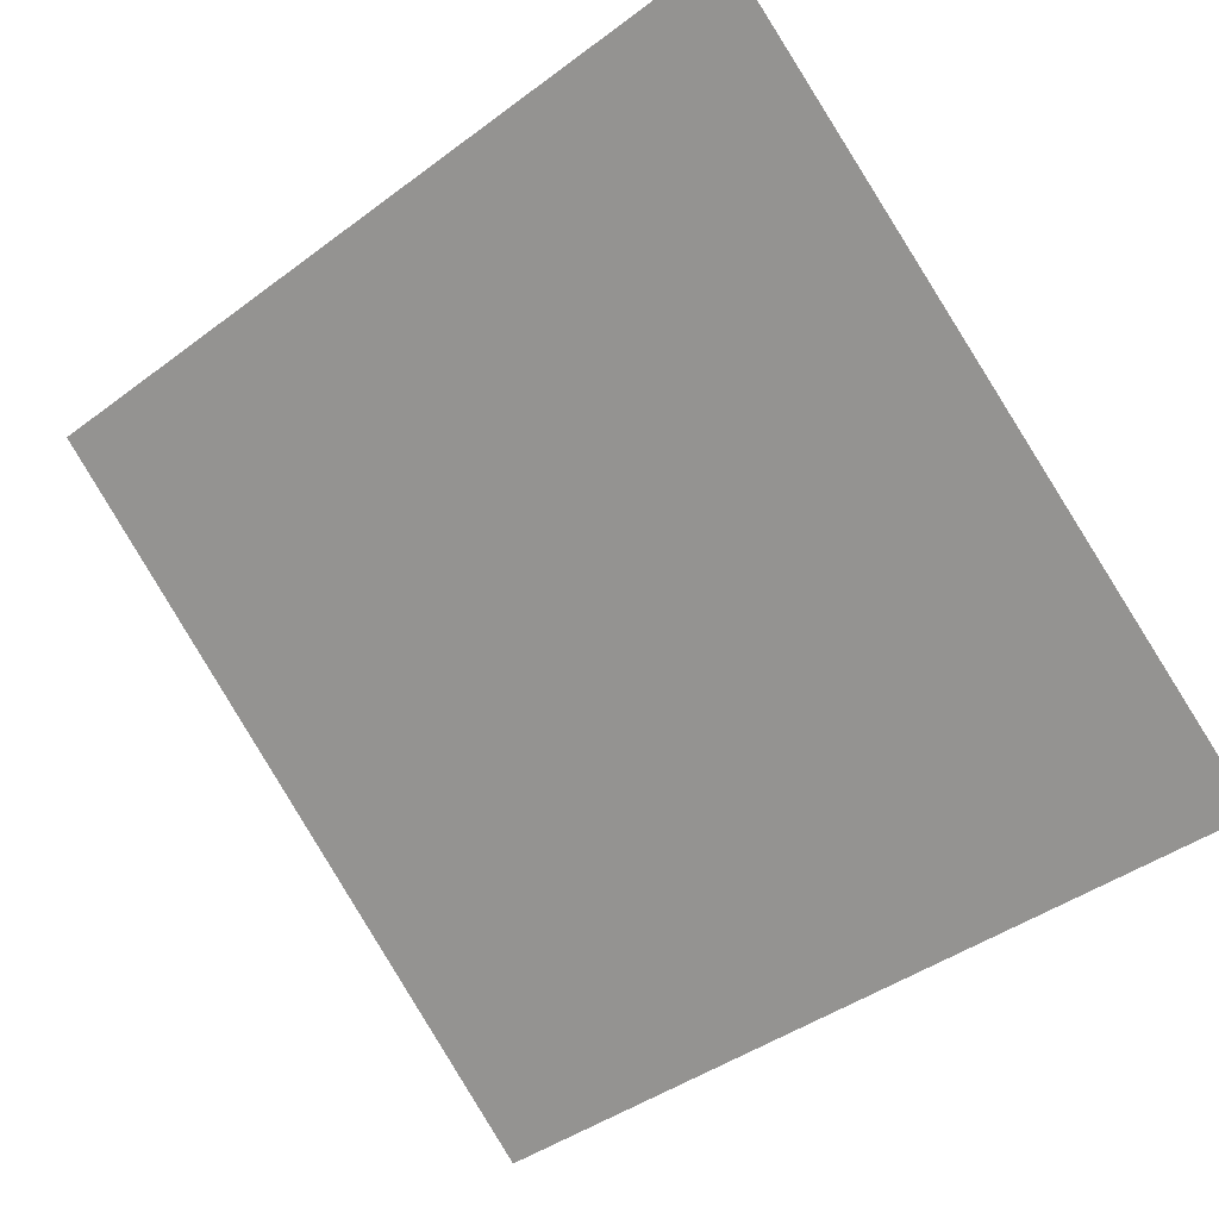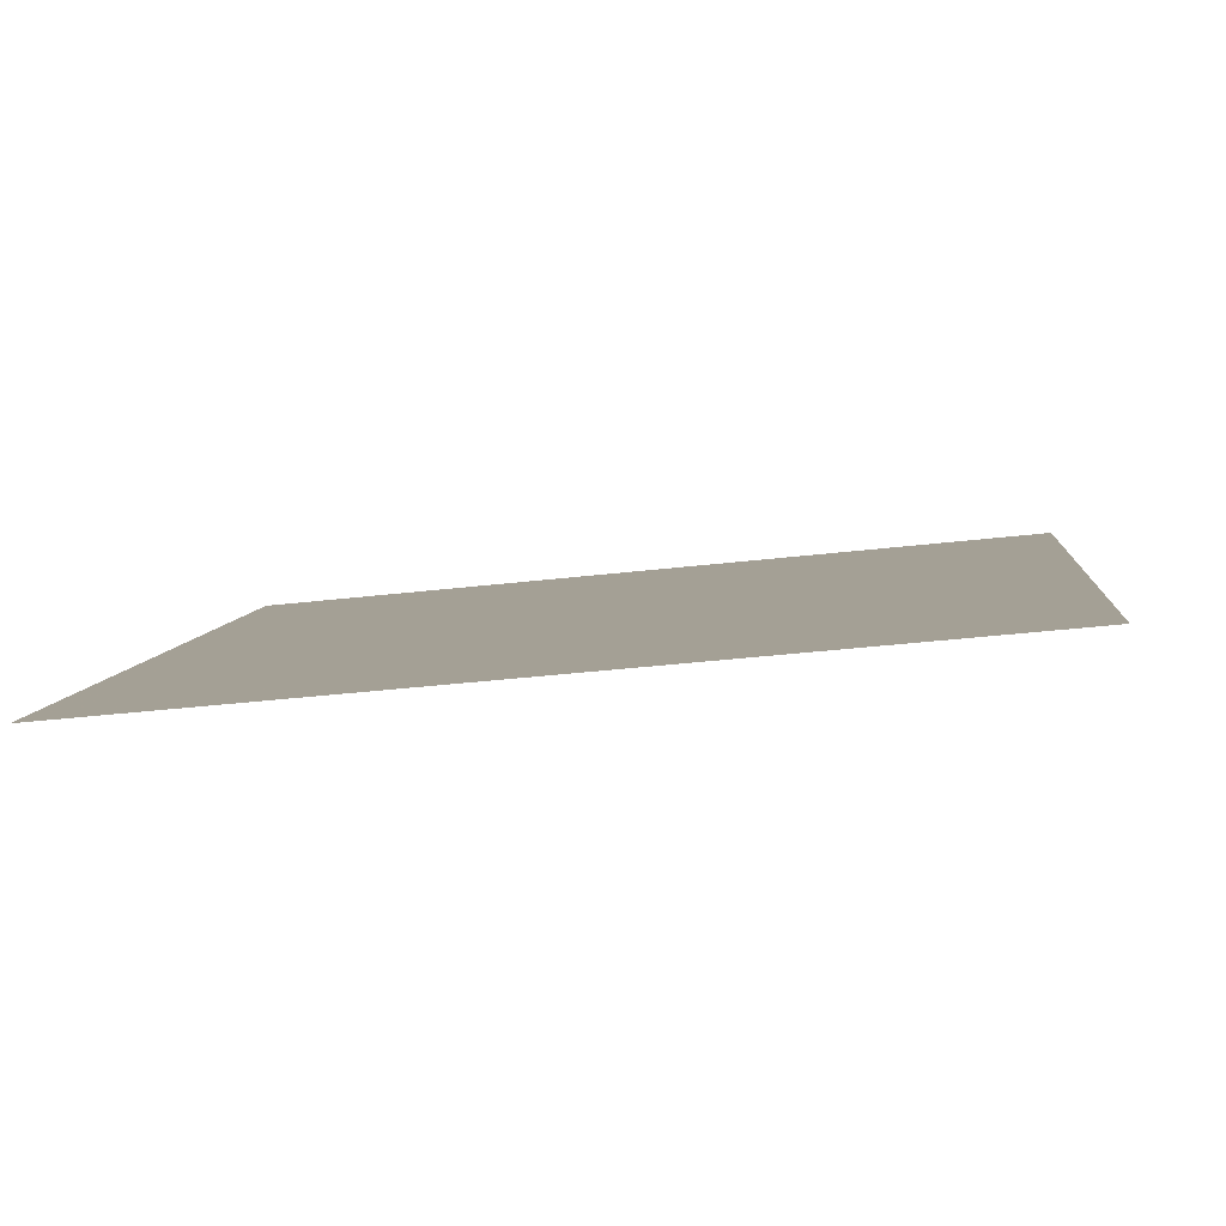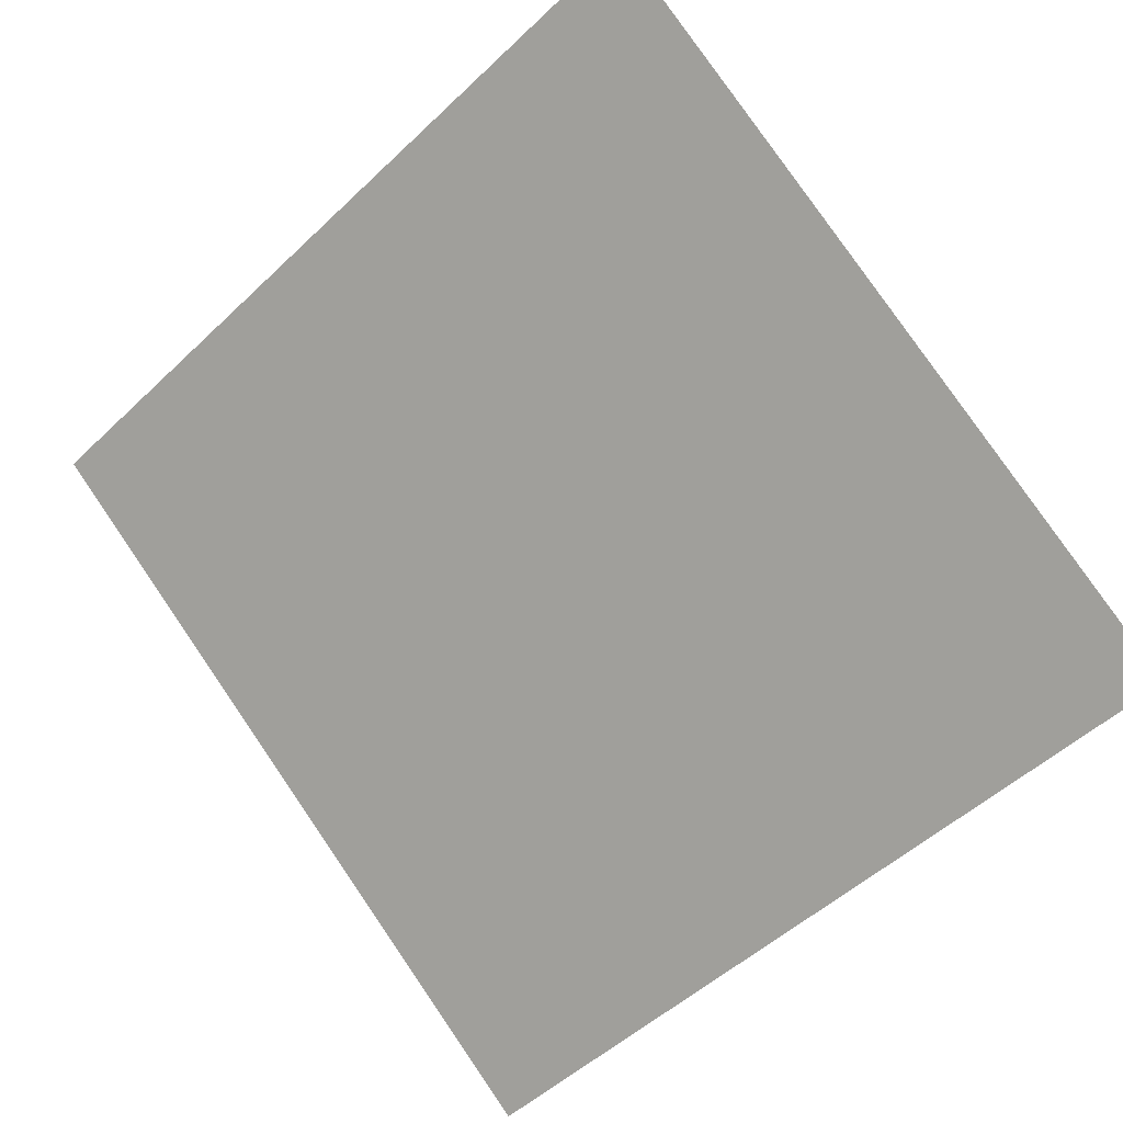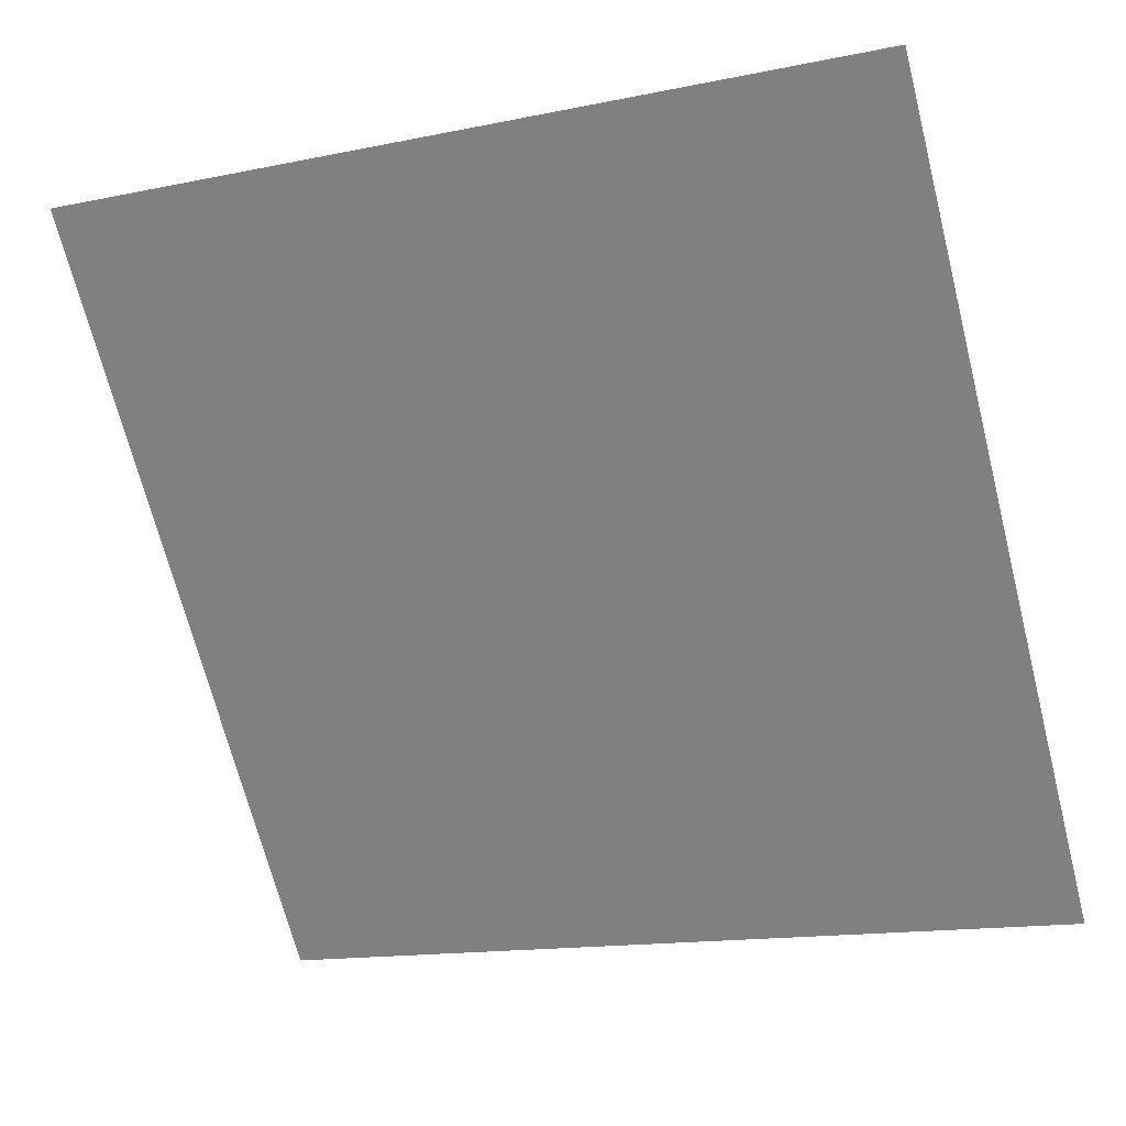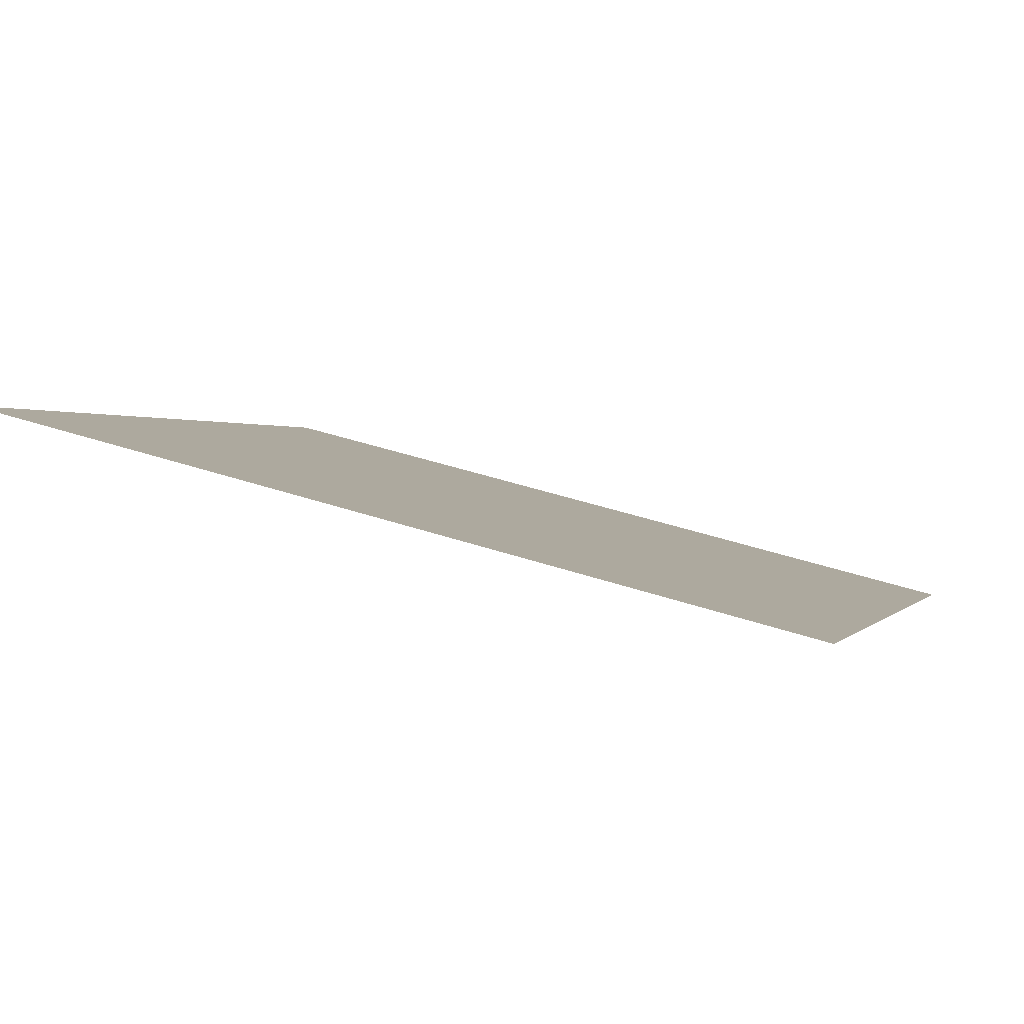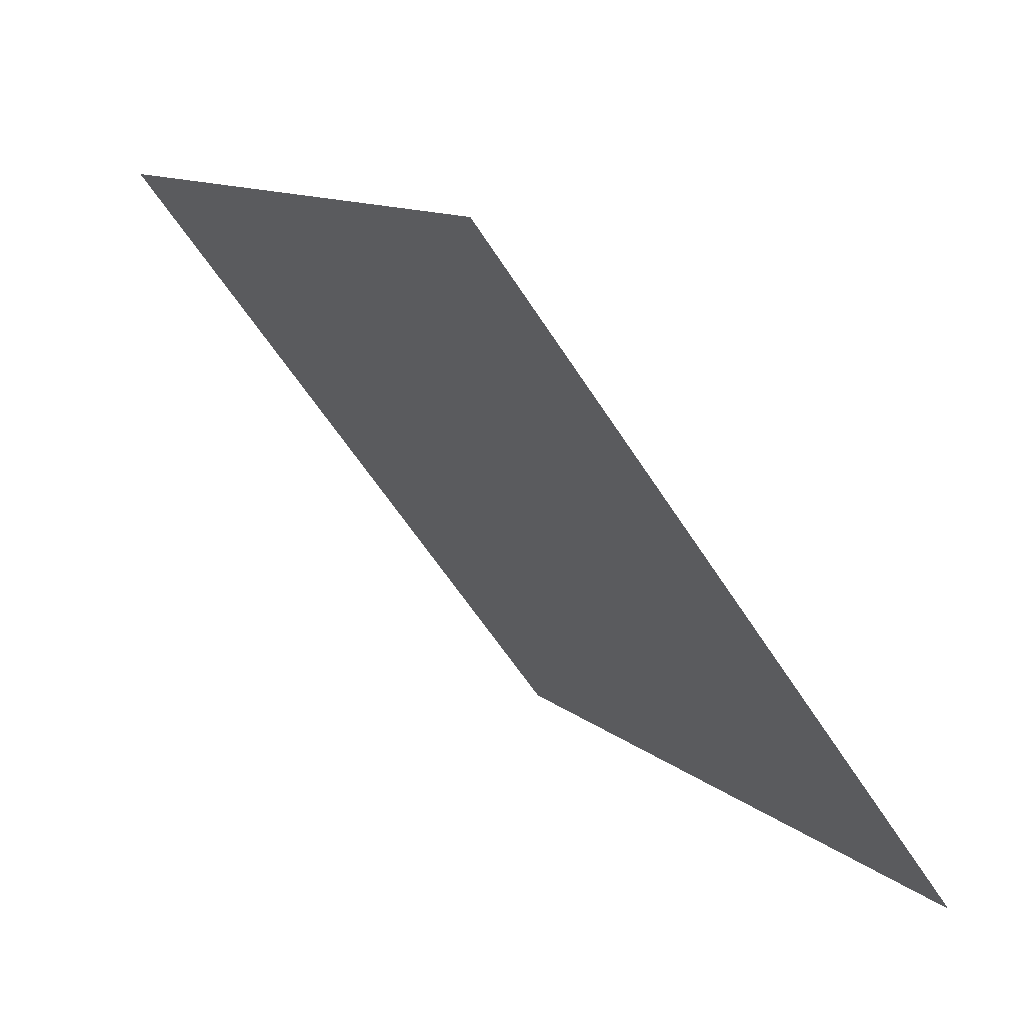
<metadata>
{"format":"obj","ext":"obj","renderer":"f3d","projection":"perspective","resolution":1024,"background":"white","views":[{"elev":-44.8,"azim":42.0,"up":"+Y"},{"elev":-30.7,"azim":-171.6,"up":"+Y"},{"elev":-53.2,"azim":46.3,"up":"+Y"},{"elev":-13.5,"azim":-157.4,"up":"+Z"},{"elev":39.4,"azim":22.1,"up":"+Y"},{"elev":11.7,"azim":-118.5,"up":"+Z"}]}
</metadata>
<code>
v 0.06573 1.001 0.7957
v 0.05917 1.001 0.7957
v 0.05929 1.005 0.801
v 0.06585 1.005 0.8009
f 4 3 2 1

</code>
